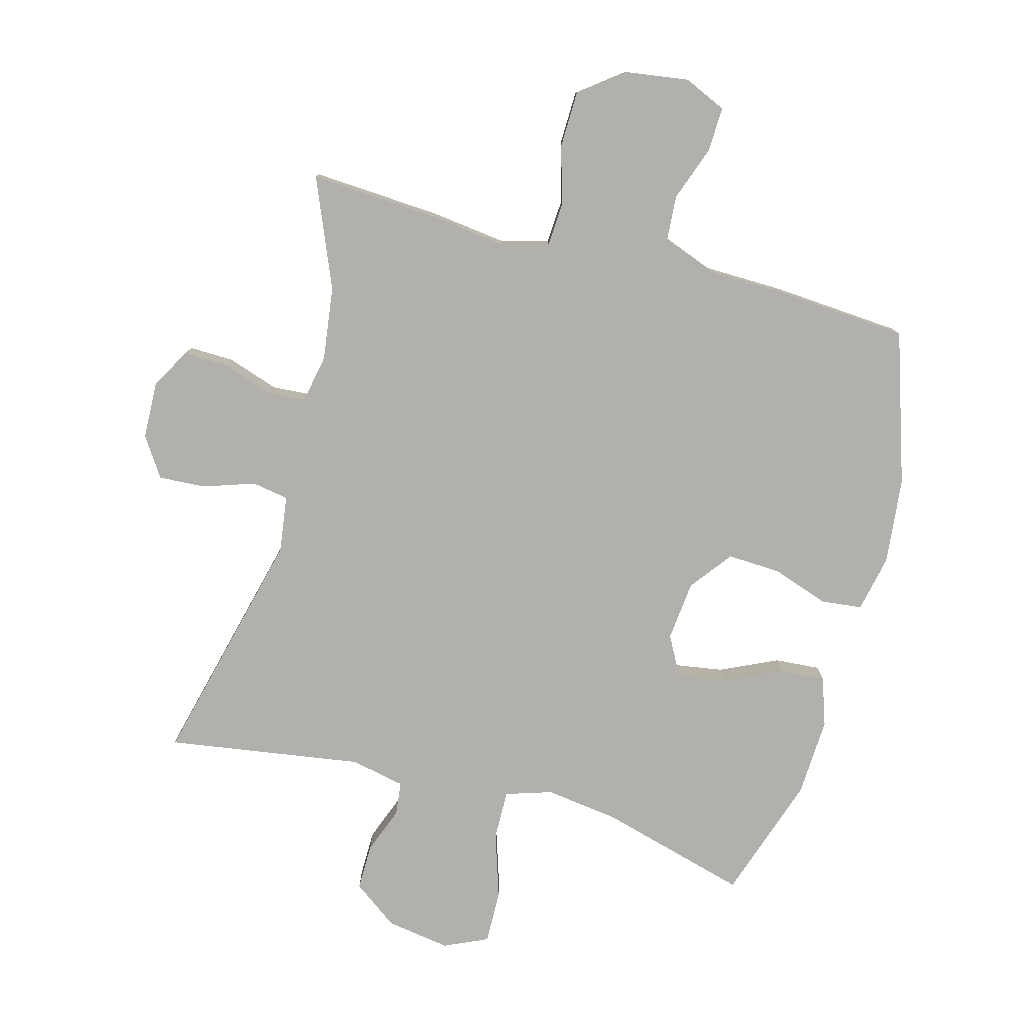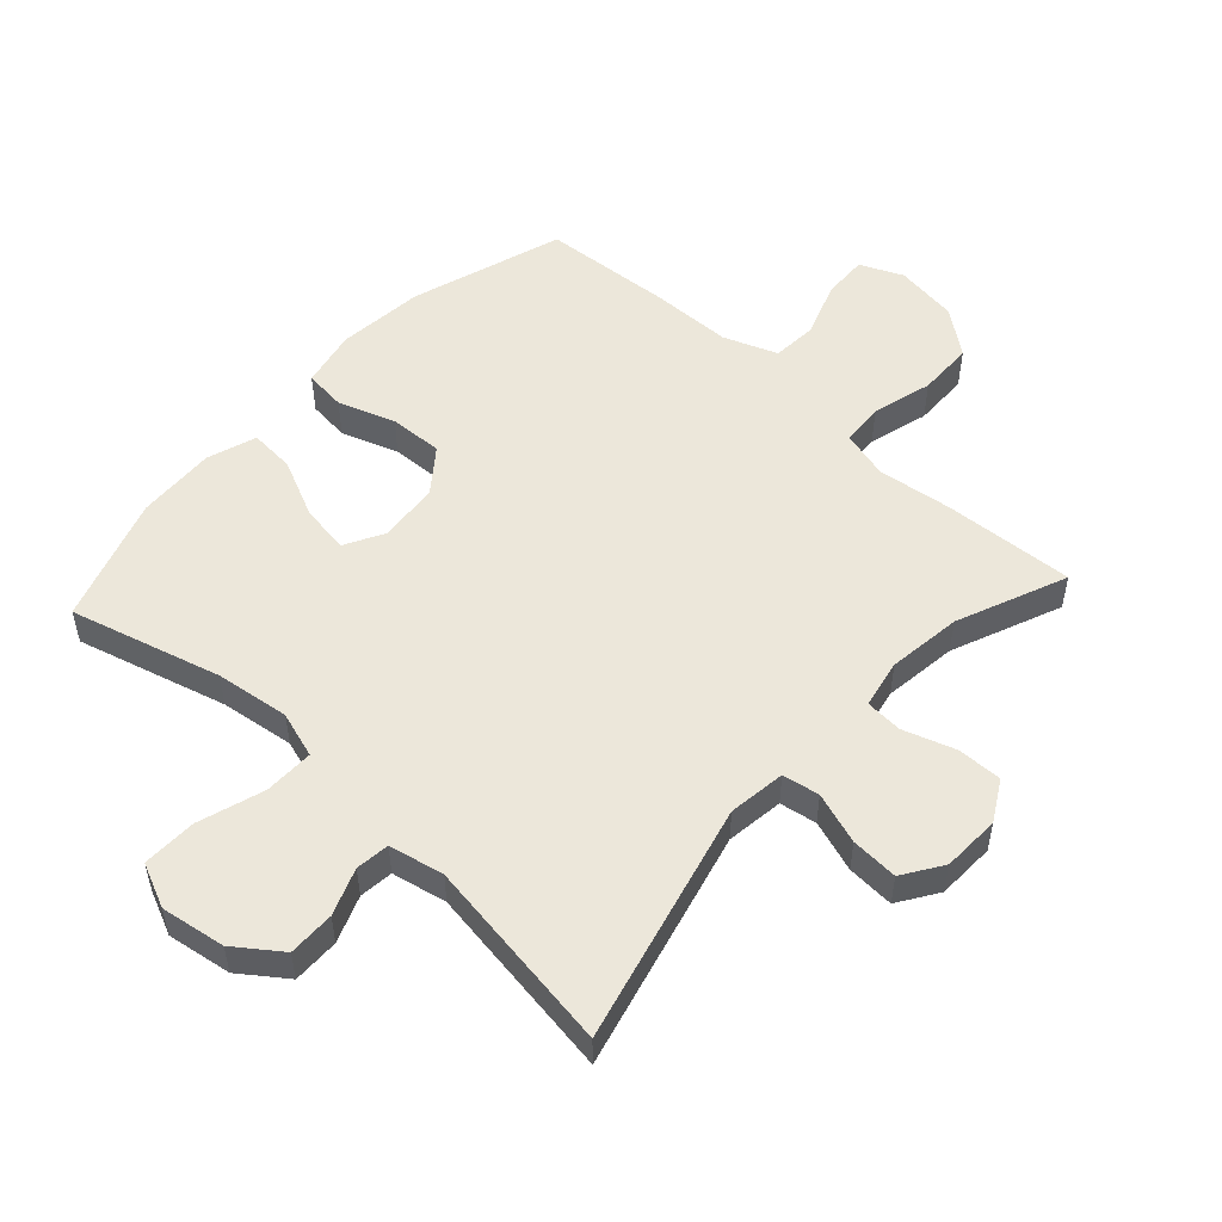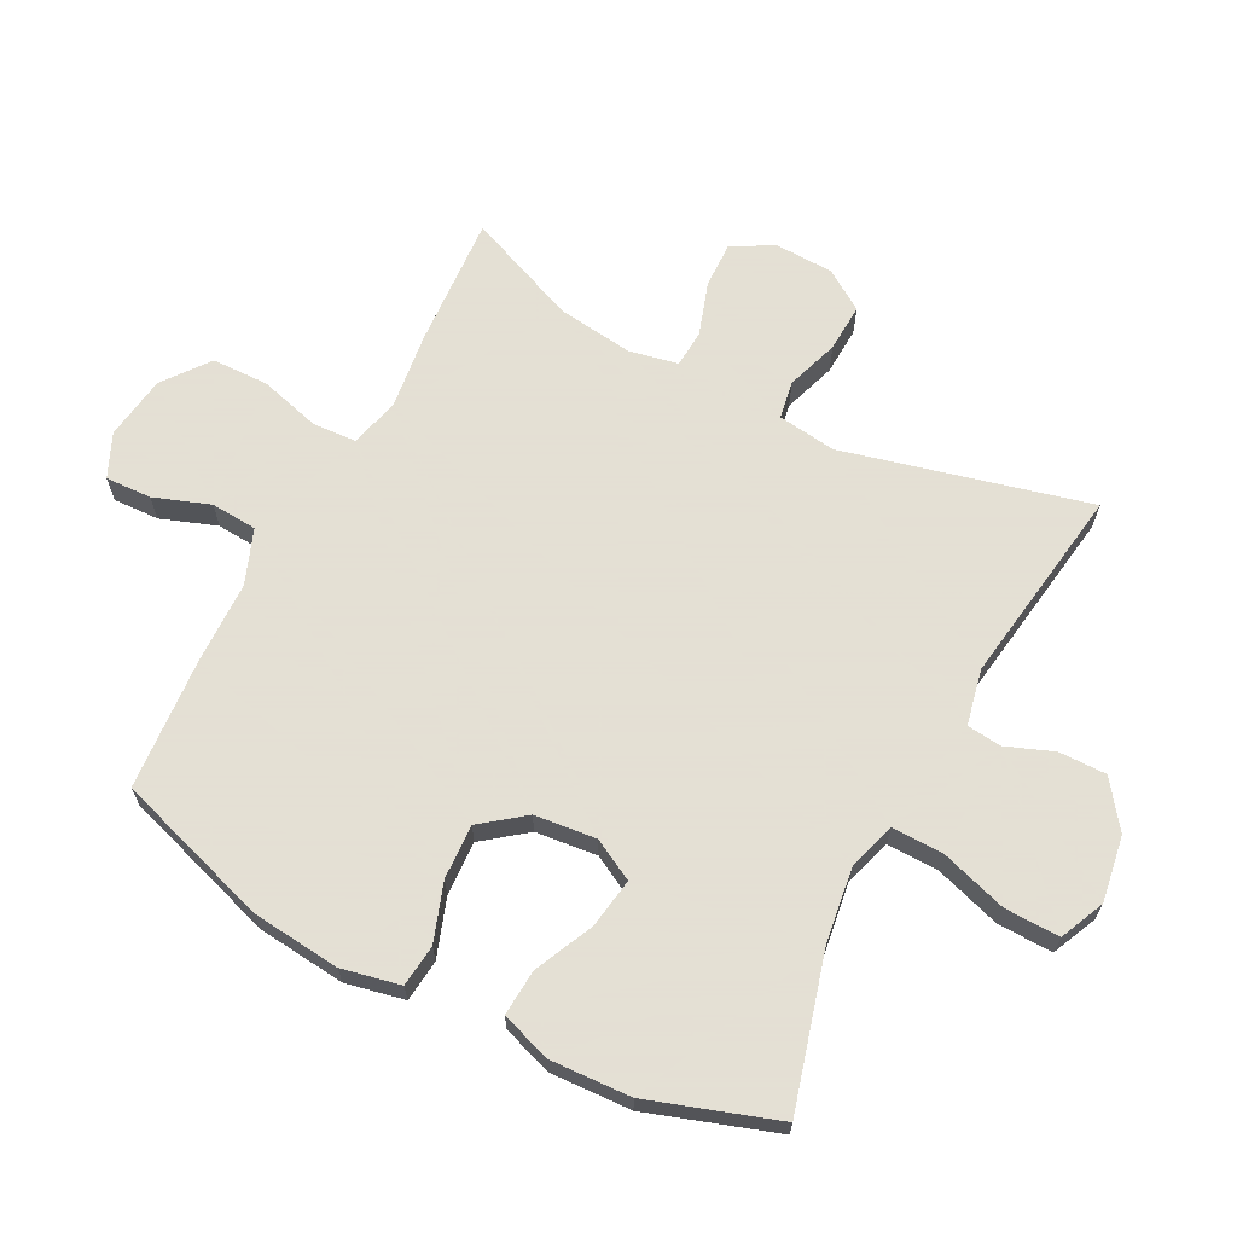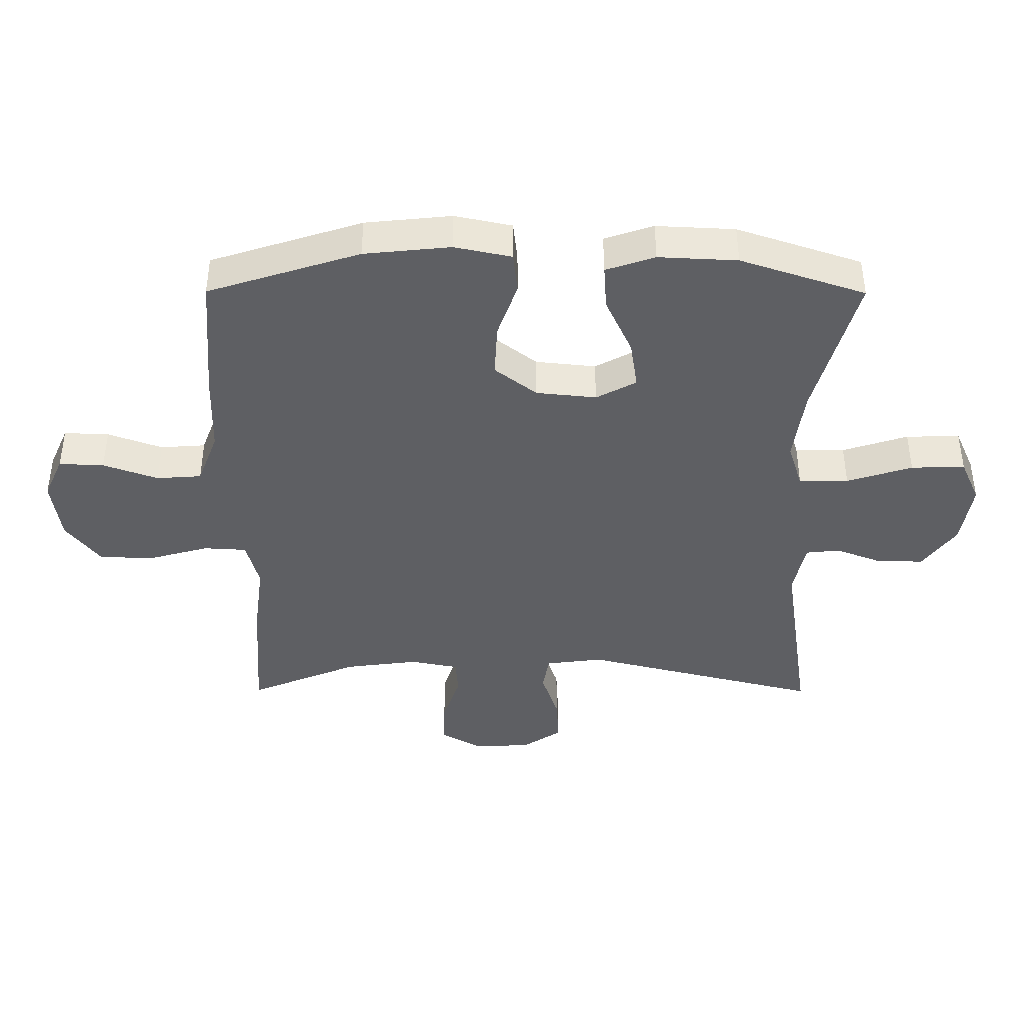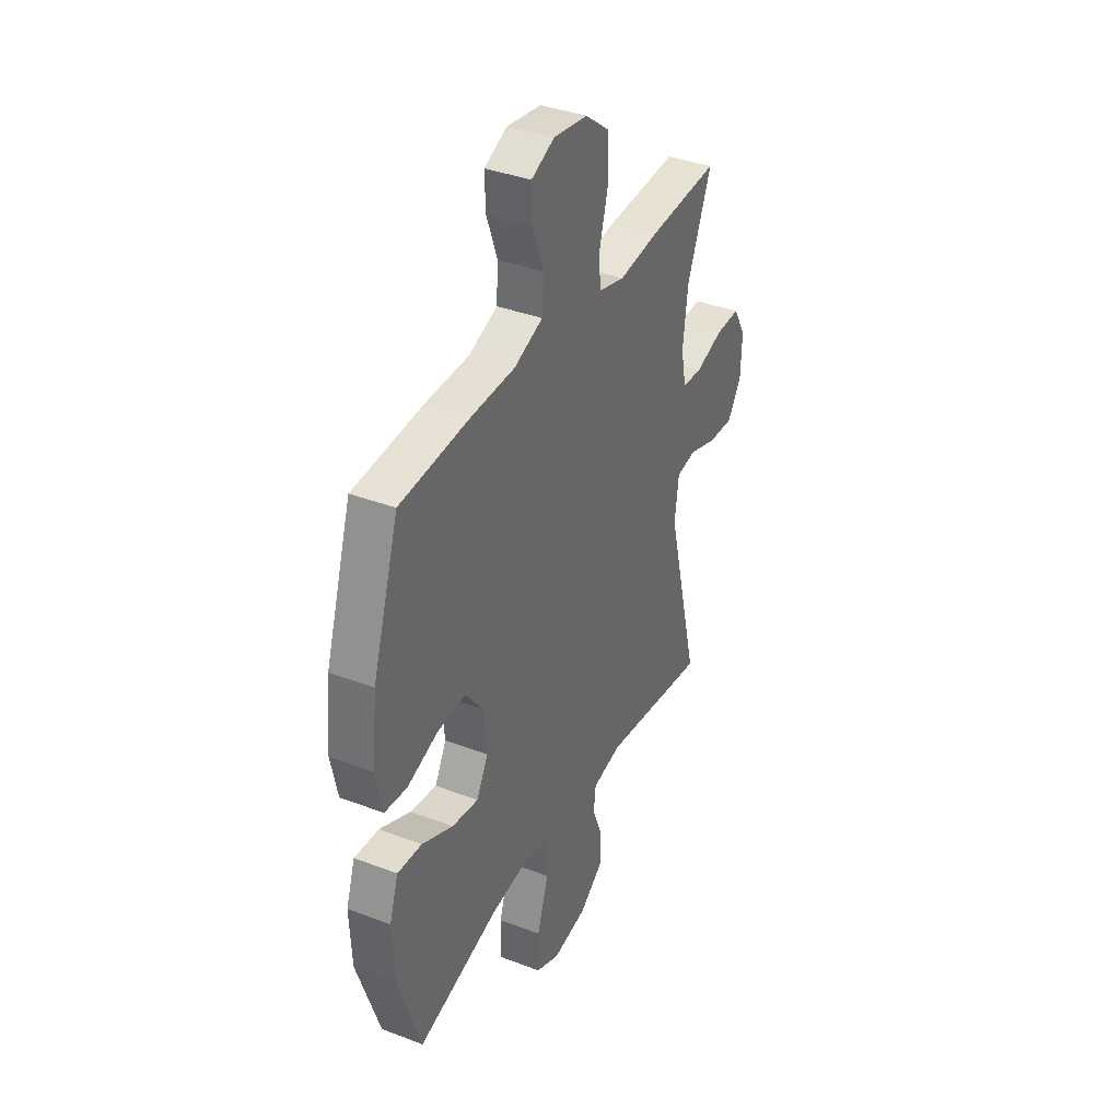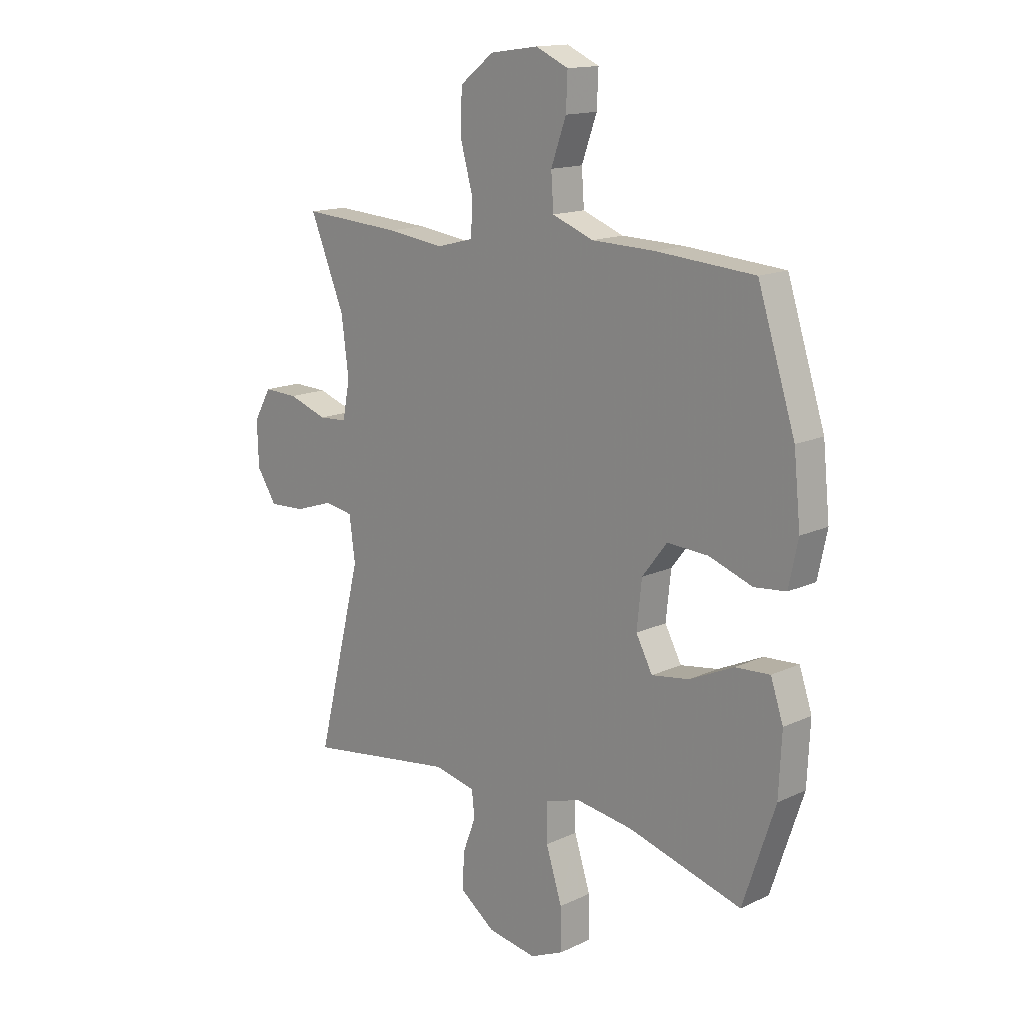
<metadata>
{"format":"obj","ext":"obj","renderer":"f3d","projection":"perspective","resolution":1024,"background":"white","views":[{"elev":-78.8,"azim":-15.0,"up":"+Y"},{"elev":52.8,"azim":-137.5,"up":"+Y"},{"elev":66.2,"azim":117.4,"up":"+Y"},{"elev":-41.5,"azim":89.8,"up":"+Y"},{"elev":37.3,"azim":116.1,"up":"+Z"},{"elev":15.0,"azim":45.0,"up":"+Z"}]}
</metadata>
<code>
v -0.5 0.07 0.5
v -0.295 0.07 0.487
v -0.178 0.07 0.472
v -0.102 0.07 0.492
v -0.098 0.07 0.559
v -0.124 0.07 0.653
v -0.122 0.07 0.74
v -0.052 0.07 0.794
v 0.047 0.07 0.808
v 0.114 0.07 0.778
v 0.111 0.07 0.707
v 0.08 0.07 0.621
v 0.085 0.07 0.55
v 0.169 0.07 0.518
v 0.297 0.07 0.515
v 0.5 0.07 0.5
v 0.577 0.07 0.261
v 0.591 0.07 0.125
v 0.572 0.07 0.035
v 0.507 0.07 0.028
v 0.418 0.07 0.059
v 0.334 0.07 0.063
v 0.283 0.07 -0.003
v 0.273 0.07 -0.098
v 0.307 0.07 -0.161
v 0.384 0.07 -0.149
v 0.475 0.07 -0.107
v 0.546 0.07 -0.102
v 0.572 0.07 -0.179
v 0.566 0.07 -0.303
v 0.5 0.07 -0.5
v 0.265 0.07 -0.435
v 0.149 0.07 -0.419
v 0.076 0.07 -0.442
v 0.077 0.07 -0.52
v 0.11 0.07 -0.623
v 0.112 0.07 -0.708
v 0.043 0.07 -0.739
v -0.058 0.07 -0.723
v -0.129 0.07 -0.671
v -0.128 0.07 -0.598
v -0.1 0.07 -0.525
v -0.106 0.07 -0.472
v -0.192 0.07 -0.454
v -0.5 0.07 -0.5
v -0.406 0.07 -0.124
v -0.418 0.07 -0.034
v -0.476 0.07 -0.024
v -0.557 0.07 -0.051
v -0.631 0.07 -0.055
v -0.672 0.07 0.007
v -0.675 0.07 0.098
v -0.639 0.07 0.161
v -0.568 0.07 0.159
v -0.487 0.07 0.132
v -0.429 0.07 0.136
v -0.414 0.07 0.212
v -0.429 0.07 0.328
v -0.5 0 0.5
v -0.295 0 0.487
v -0.178 0 0.472
v -0.102 0 0.492
v -0.098 0 0.559
v -0.124 0 0.653
v -0.122 0 0.74
v -0.052 0 0.794
v 0.047 0 0.808
v 0.114 0 0.778
v 0.111 0 0.707
v 0.08 0 0.621
v 0.085 0 0.55
v 0.169 0 0.518
v 0.297 0 0.515
v 0.5 0 0.5
v 0.577 0 0.261
v 0.591 0 0.125
v 0.572 0 0.035
v 0.507 0 0.028
v 0.418 0 0.059
v 0.334 0 0.063
v 0.283 0 -0.003
v 0.273 0 -0.098
v 0.307 0 -0.161
v 0.384 0 -0.149
v 0.475 0 -0.107
v 0.546 0 -0.102
v 0.572 0 -0.179
v 0.566 0 -0.303
v 0.5 0 -0.5
v 0.265 0 -0.435
v 0.149 0 -0.419
v 0.076 0 -0.442
v 0.077 0 -0.52
v 0.11 0 -0.623
v 0.112 0 -0.708
v 0.043 0 -0.739
v -0.058 0 -0.723
v -0.129 0 -0.671
v -0.128 0 -0.598
v -0.1 0 -0.525
v -0.106 0 -0.472
v -0.192 0 -0.454
v -0.5 0 -0.5
v -0.406 0 -0.124
v -0.418 0 -0.034
v -0.476 0 -0.024
v -0.557 0 -0.051
v -0.631 0 -0.055
v -0.672 0 0.007
v -0.675 0 0.098
v -0.639 0 0.161
v -0.568 0 0.159
v -0.487 0 0.132
v -0.429 0 0.136
v -0.414 0 0.212
v -0.429 0 0.328
f 53 54 55
f 52 53 55
f 51 52 55
f 50 51 55
f 49 50 55
f 48 49 55
f 47 48 55 56
f 46 47 56 57
f 44 45 46
f 43 44 46 57
f 40 41 42
f 39 40 42
f 38 39 42
f 37 38 42
f 36 37 42
f 35 36 42
f 34 35 42 43
f 43 57 58
f 34 43 58
f 33 34 58
f 30 31 32
f 29 30 32
f 28 29 32
f 27 28 32
f 26 27 32
f 25 26 32 33
f 19 20 21
f 18 19 21
f 17 18 21
f 16 17 21
f 15 16 21
f 14 15 21
f 13 14 21 22
f 10 11 12
f 9 10 12
f 8 9 12
f 7 8 12
f 6 7 12
f 5 6 12
f 4 5 12 13
f 1 2 3
f 58 1 3
f 33 58 3
f 25 33 3
f 24 25 3
f 4 13 22 23
f 3 4 23 24
f 113 112 111
f 113 111 110
f 113 110 109
f 113 109 108
f 113 108 107
f 113 107 106
f 114 113 106 105
f 115 114 105 104
f 104 103 102
f 115 104 102 101
f 100 99 98
f 100 98 97
f 100 97 96
f 100 96 95
f 100 95 94
f 100 94 93
f 101 100 93 92
f 116 115 101
f 116 101 92
f 116 92 91
f 90 89 88
f 90 88 87
f 90 87 86
f 90 86 85
f 90 85 84
f 91 90 84 83
f 79 78 77
f 79 77 76
f 79 76 75
f 79 75 74
f 79 74 73
f 79 73 72
f 80 79 72 71
f 70 69 68
f 70 68 67
f 70 67 66
f 70 66 65
f 70 65 64
f 70 64 63
f 71 70 63 62
f 61 60 59
f 61 59 116
f 61 116 91
f 61 91 83
f 61 83 82
f 81 80 71 62
f 82 81 62 61
f 1 59 60 2
f 2 60 61 3
f 3 61 62 4
f 4 62 63 5
f 5 63 64 6
f 6 64 65 7
f 7 65 66 8
f 8 66 67 9
f 9 67 68 10
f 10 68 69 11
f 11 69 70 12
f 12 70 71 13
f 13 71 72 14
f 14 72 73 15
f 15 73 74 16
f 16 74 75 17
f 17 75 76 18
f 18 76 77 19
f 19 77 78 20
f 20 78 79 21
f 21 79 80 22
f 22 80 81 23
f 23 81 82 24
f 24 82 83 25
f 25 83 84 26
f 26 84 85 27
f 27 85 86 28
f 28 86 87 29
f 29 87 88 30
f 30 88 89 31
f 31 89 90 32
f 32 90 91 33
f 33 91 92 34
f 34 92 93 35
f 35 93 94 36
f 36 94 95 37
f 37 95 96 38
f 38 96 97 39
f 39 97 98 40
f 40 98 99 41
f 41 99 100 42
f 42 100 101 43
f 43 101 102 44
f 44 102 103 45
f 45 103 104 46
f 46 104 105 47
f 47 105 106 48
f 48 106 107 49
f 49 107 108 50
f 50 108 109 51
f 51 109 110 52
f 52 110 111 53
f 53 111 112 54
f 54 112 113 55
f 55 113 114 56
f 56 114 115 57
f 57 115 116 58
f 58 116 59 1

</code>
